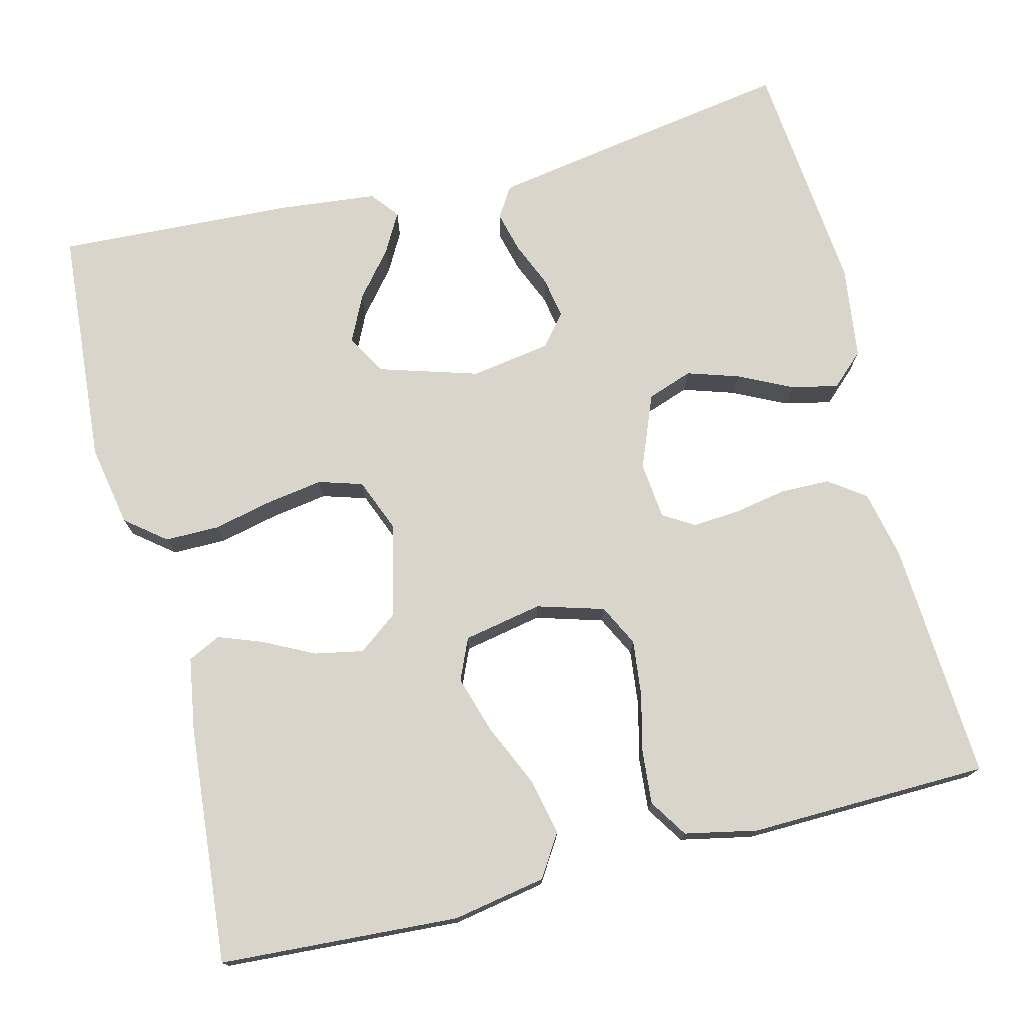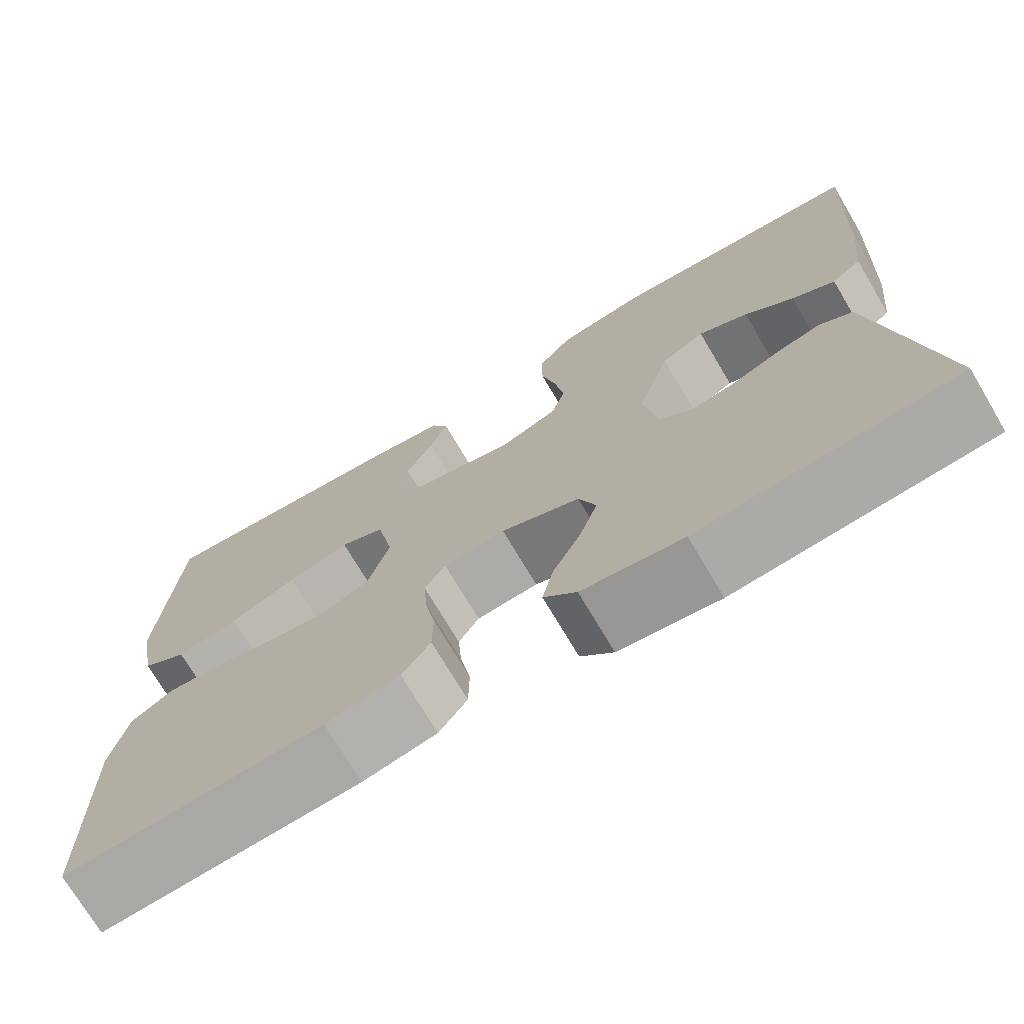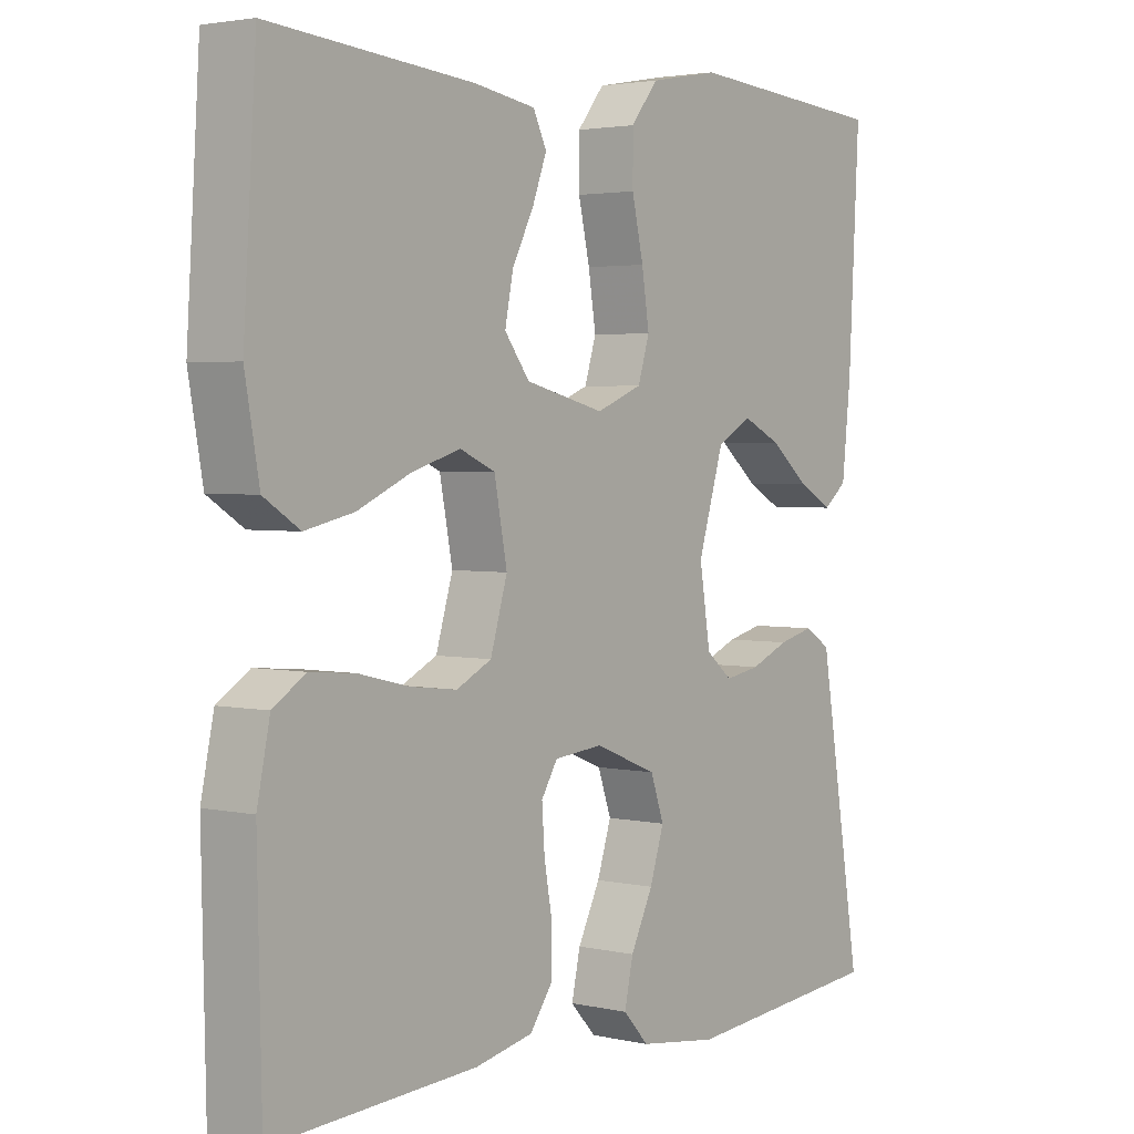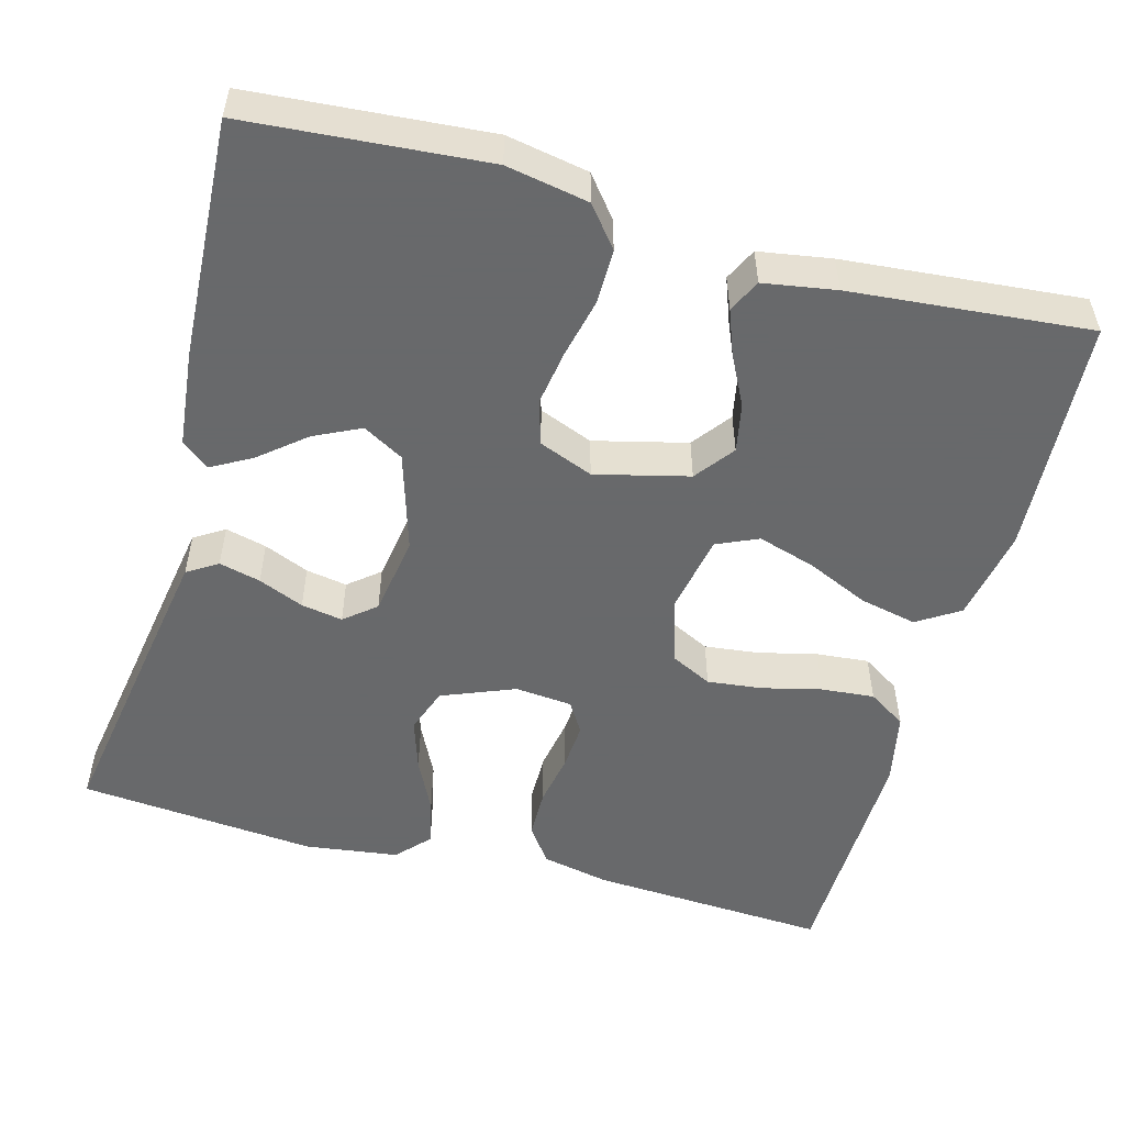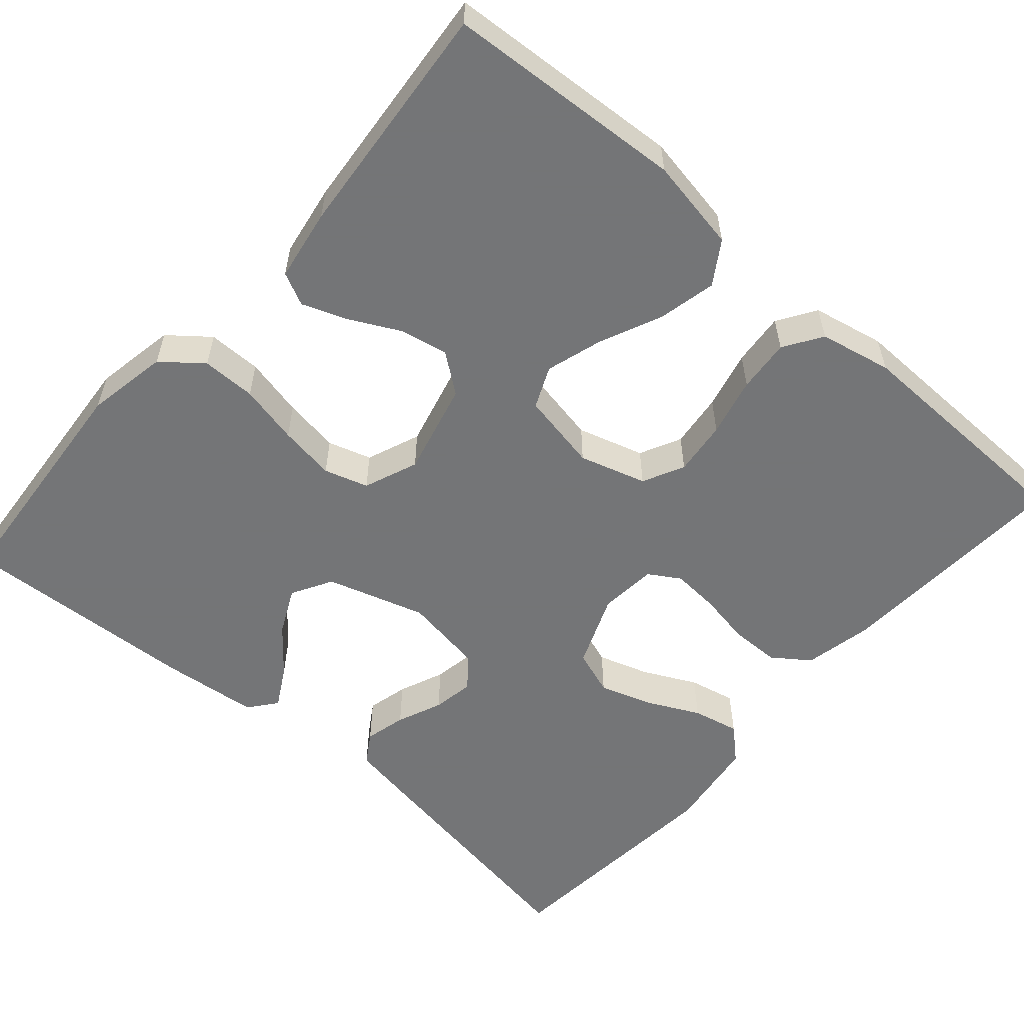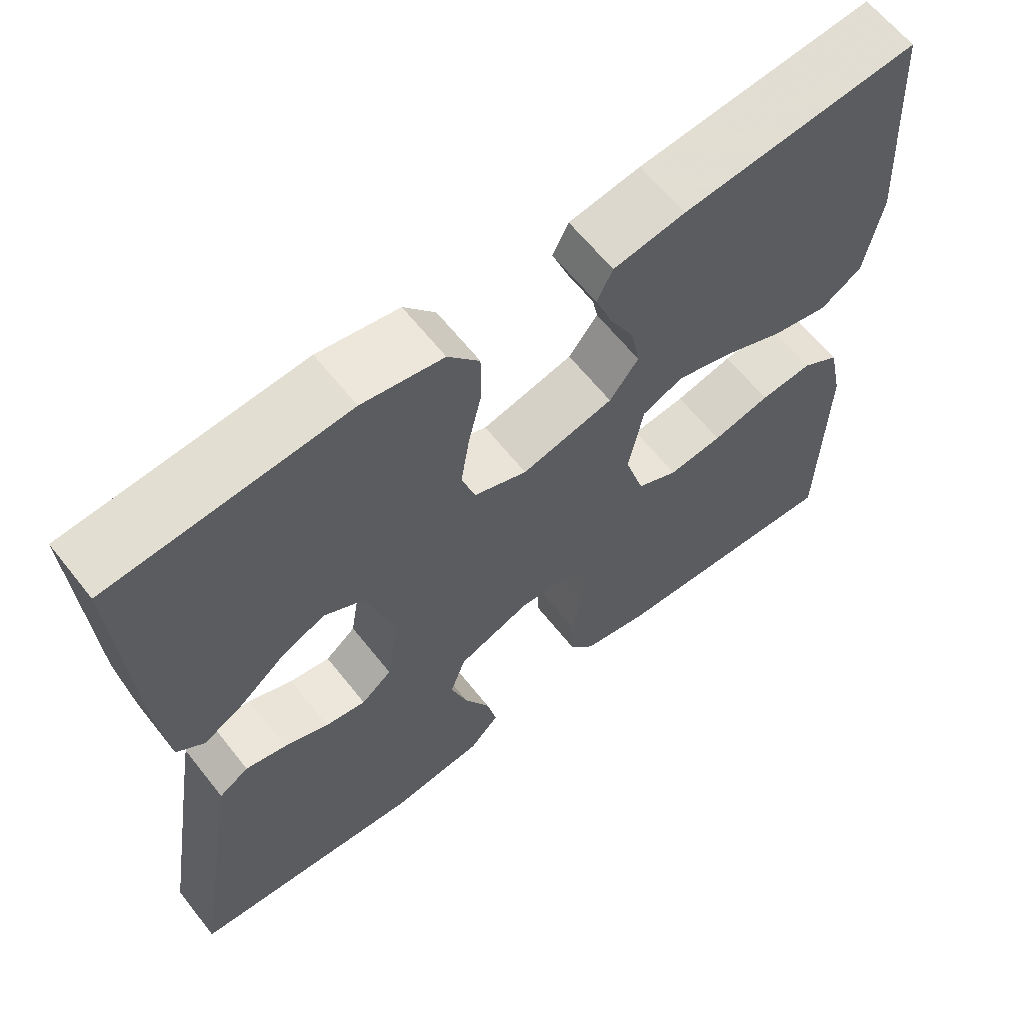
<metadata>
{"format":"obj","ext":"obj","renderer":"f3d","projection":"perspective","resolution":1024,"background":"white","views":[{"elev":74.7,"azim":75.8,"up":"+Y"},{"elev":-73.0,"azim":-149.3,"up":"+Z"},{"elev":2.9,"azim":127.6,"up":"+Z"},{"elev":-52.6,"azim":-15.3,"up":"+Y"},{"elev":-56.4,"azim":48.9,"up":"+Y"},{"elev":63.0,"azim":-38.3,"up":"+Z"}]}
</metadata>
<code>
v 0.5 0.07 -0.5
v 0.2 0.07 -0.483
v 0.114 0.07 -0.465
v 0.081 0.07 -0.419
v 0.08 0.07 -0.357
v 0.092 0.07 -0.29
v 0.096 0.07 -0.231
v 0.072 0.07 -0.192
v 0 0.07 -0.185
v -0.092 0.07 -0.222
v -0.112 0.07 -0.279
v -0.091 0.07 -0.344
v -0.058 0.07 -0.411
v -0.045 0.07 -0.47
v -0.083 0.07 -0.511
v -0.2 0.07 -0.527
v -0.5 0.07 -0.5
v -0.451 0.07 -0.2
v -0.436 0.07 -0.111
v -0.398 0.07 -0.087
v -0.346 0.07 -0.1
v -0.289 0.07 -0.124
v -0.237 0.07 -0.133
v -0.198 0.07 -0.101
v -0.182 0.07 0
v -0.22 0.07 0.124
v -0.271 0.07 0.153
v -0.329 0.07 0.125
v -0.386 0.07 0.078
v -0.436 0.07 0.05
v -0.471 0.07 0.078
v -0.484 0.07 0.2
v -0.5 0.07 0.5
v -0.2 0.07 0.524
v -0.097 0.07 0.505
v -0.057 0.07 0.455
v -0.057 0.07 0.387
v -0.074 0.07 0.312
v -0.085 0.07 0.241
v -0.068 0.07 0.186
v 0 0.07 0.159
v 0.117 0.07 0.188
v 0.154 0.07 0.237
v 0.142 0.07 0.298
v 0.11 0.07 0.361
v 0.089 0.07 0.417
v 0.109 0.07 0.458
v 0.2 0.07 0.473
v 0.5 0.07 0.5
v 0.519 0.07 0.2
v 0.498 0.07 0.083
v 0.445 0.07 0.049
v 0.373 0.07 0.065
v 0.295 0.07 0.1
v 0.223 0.07 0.122
v 0.171 0.07 0.099
v 0.152 0.07 0
v 0.177 0.07 -0.084
v 0.229 0.07 -0.11
v 0.298 0.07 -0.102
v 0.372 0.07 -0.084
v 0.439 0.07 -0.078
v 0.487 0.07 -0.109
v 0.506 0.07 -0.2
v 0.5 0 -0.5
v 0.2 0 -0.483
v 0.114 0 -0.465
v 0.081 0 -0.419
v 0.08 0 -0.357
v 0.092 0 -0.29
v 0.096 0 -0.231
v 0.072 0 -0.192
v 0 0 -0.185
v -0.092 0 -0.222
v -0.112 0 -0.279
v -0.091 0 -0.344
v -0.058 0 -0.411
v -0.045 0 -0.47
v -0.083 0 -0.511
v -0.2 0 -0.527
v -0.5 0 -0.5
v -0.451 0 -0.2
v -0.436 0 -0.111
v -0.398 0 -0.087
v -0.346 0 -0.1
v -0.289 0 -0.124
v -0.237 0 -0.133
v -0.198 0 -0.101
v -0.182 0 0
v -0.22 0 0.124
v -0.271 0 0.153
v -0.329 0 0.125
v -0.386 0 0.078
v -0.436 0 0.05
v -0.471 0 0.078
v -0.484 0 0.2
v -0.5 0 0.5
v -0.2 0 0.524
v -0.097 0 0.505
v -0.057 0 0.455
v -0.057 0 0.387
v -0.074 0 0.312
v -0.085 0 0.241
v -0.068 0 0.186
v 0 0 0.159
v 0.117 0 0.188
v 0.154 0 0.237
v 0.142 0 0.298
v 0.11 0 0.361
v 0.089 0 0.417
v 0.109 0 0.458
v 0.2 0 0.473
v 0.5 0 0.5
v 0.519 0 0.2
v 0.498 0 0.083
v 0.445 0 0.049
v 0.373 0 0.065
v 0.295 0 0.1
v 0.223 0 0.122
v 0.171 0 0.099
v 0.152 0 0
v 0.177 0 -0.084
v 0.229 0 -0.11
v 0.298 0 -0.102
v 0.372 0 -0.084
v 0.439 0 -0.078
v 0.487 0 -0.109
v 0.506 0 -0.2
f 4 5 6
f 3 4 6
f 2 3 6
f 1 2 6
f 64 1 6
f 63 64 6
f 62 63 6
f 61 62 6
f 60 61 6
f 59 60 6 7
f 58 59 7 8
f 57 58 8 9
f 56 57 9 10
f 52 53 54
f 51 52 54
f 50 51 54
f 49 50 54
f 48 49 54
f 47 48 54
f 46 47 54
f 45 46 54
f 44 45 54
f 43 44 54 55
f 42 43 55 56
f 36 37 38
f 35 36 38
f 34 35 38
f 33 34 38
f 32 33 38
f 31 32 38
f 30 31 38
f 28 29 30
f 28 30 38
f 27 28 38
f 26 27 38 39
f 20 21 22
f 19 20 22
f 18 19 22
f 17 18 22
f 16 17 22
f 15 16 22
f 14 15 22
f 13 14 22
f 12 13 22
f 11 12 22 23
f 10 11 23 24
f 10 24 25
f 56 10 25
f 42 56 25
f 41 42 25
f 40 41 25 26
f 26 39 40
f 70 69 68
f 70 68 67
f 70 67 66
f 70 66 65
f 70 65 128
f 70 128 127
f 70 127 126
f 70 126 125
f 70 125 124
f 71 70 124 123
f 72 71 123 122
f 73 72 122 121
f 74 73 121 120
f 118 117 116
f 118 116 115
f 118 115 114
f 118 114 113
f 118 113 112
f 118 112 111
f 118 111 110
f 118 110 109
f 118 109 108
f 119 118 108 107
f 120 119 107 106
f 102 101 100
f 102 100 99
f 102 99 98
f 102 98 97
f 102 97 96
f 102 96 95
f 102 95 94
f 94 93 92
f 102 94 92
f 102 92 91
f 103 102 91 90
f 86 85 84
f 86 84 83
f 86 83 82
f 86 82 81
f 86 81 80
f 86 80 79
f 86 79 78
f 86 78 77
f 86 77 76
f 87 86 76 75
f 88 87 75 74
f 89 88 74
f 89 74 120
f 89 120 106
f 89 106 105
f 90 89 105 104
f 104 103 90
f 1 65 66 2
f 2 66 67 3
f 3 67 68 4
f 4 68 69 5
f 5 69 70 6
f 6 70 71 7
f 7 71 72 8
f 8 72 73 9
f 9 73 74 10
f 10 74 75 11
f 11 75 76 12
f 12 76 77 13
f 13 77 78 14
f 14 78 79 15
f 15 79 80 16
f 16 80 81 17
f 17 81 82 18
f 18 82 83 19
f 19 83 84 20
f 20 84 85 21
f 21 85 86 22
f 22 86 87 23
f 23 87 88 24
f 24 88 89 25
f 25 89 90 26
f 26 90 91 27
f 27 91 92 28
f 28 92 93 29
f 29 93 94 30
f 30 94 95 31
f 31 95 96 32
f 32 96 97 33
f 33 97 98 34
f 34 98 99 35
f 35 99 100 36
f 36 100 101 37
f 37 101 102 38
f 38 102 103 39
f 39 103 104 40
f 40 104 105 41
f 41 105 106 42
f 42 106 107 43
f 43 107 108 44
f 44 108 109 45
f 45 109 110 46
f 46 110 111 47
f 47 111 112 48
f 48 112 113 49
f 49 113 114 50
f 50 114 115 51
f 51 115 116 52
f 52 116 117 53
f 53 117 118 54
f 54 118 119 55
f 55 119 120 56
f 56 120 121 57
f 57 121 122 58
f 58 122 123 59
f 59 123 124 60
f 60 124 125 61
f 61 125 126 62
f 62 126 127 63
f 63 127 128 64
f 64 128 65 1

</code>
